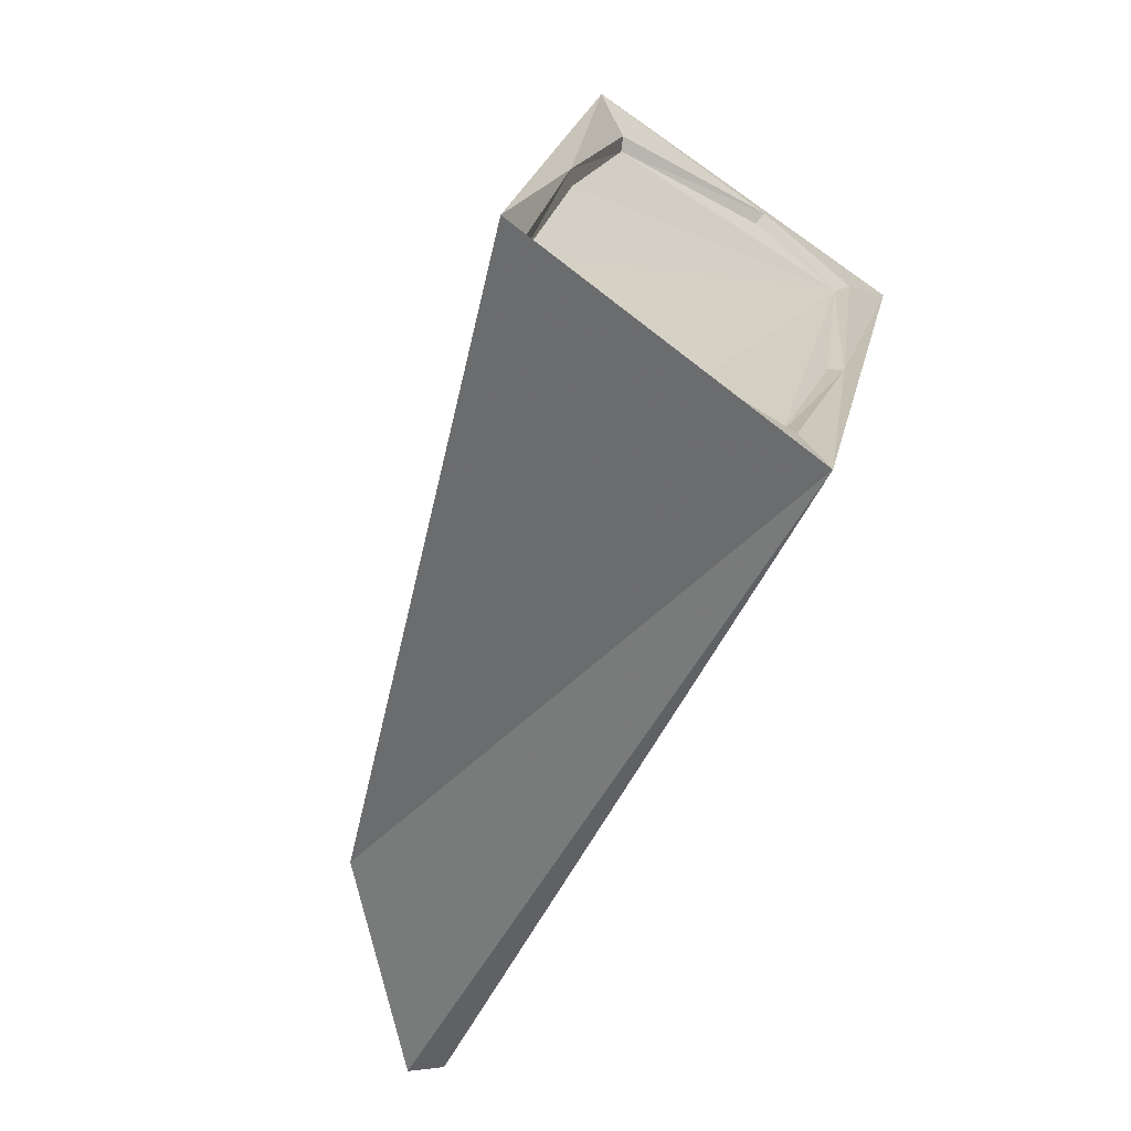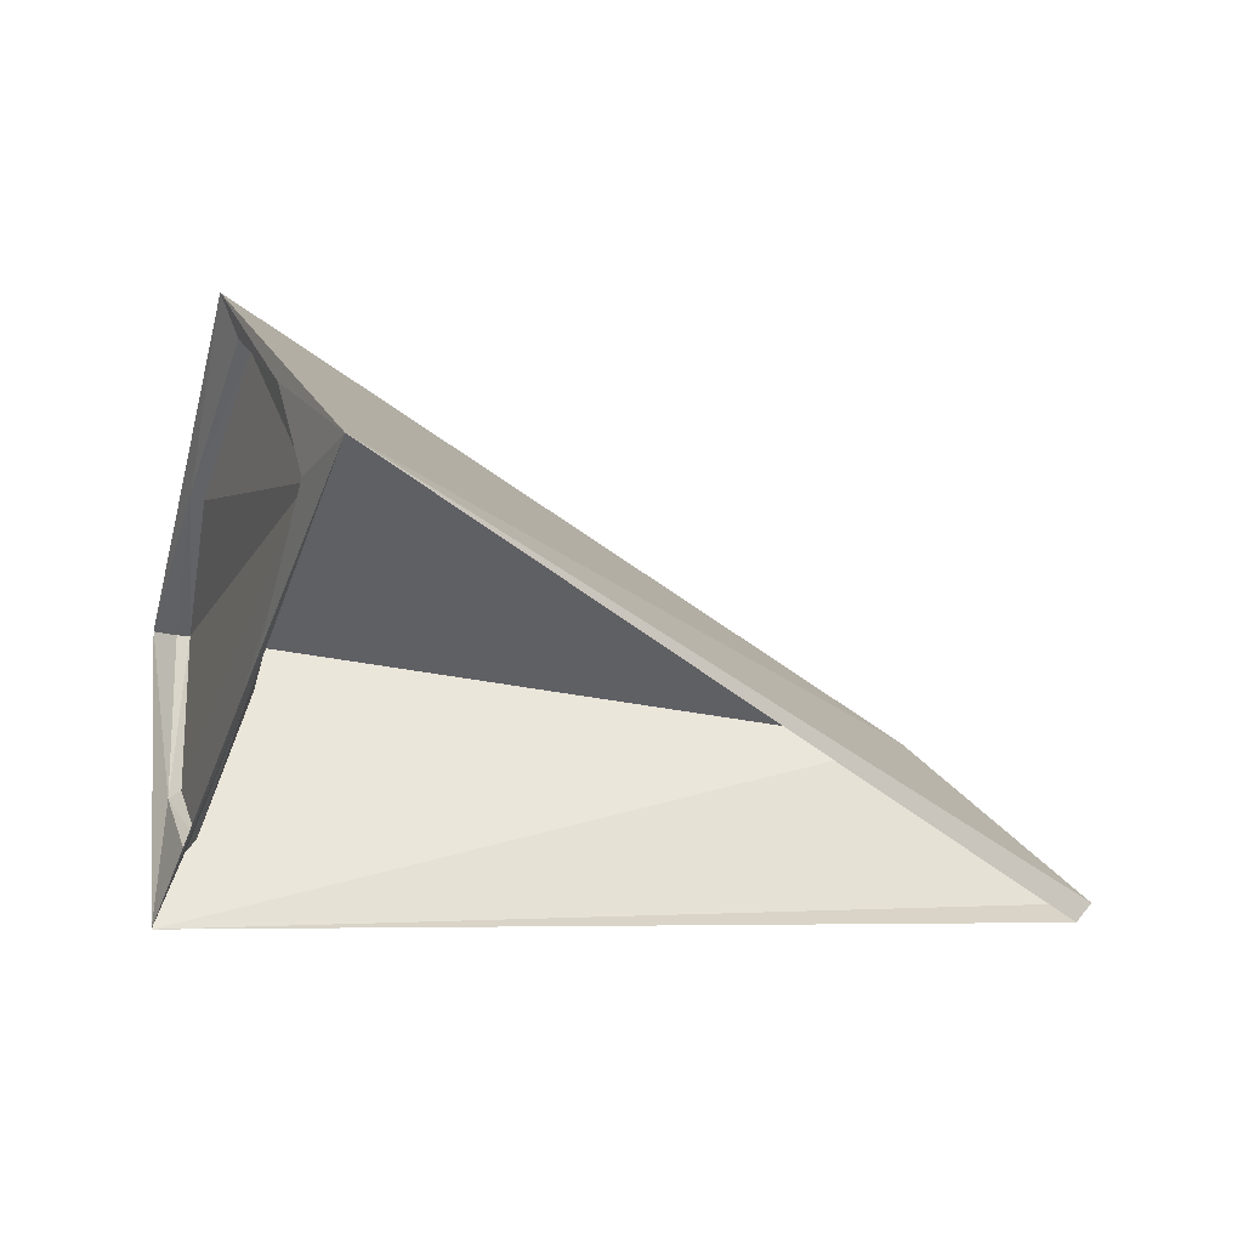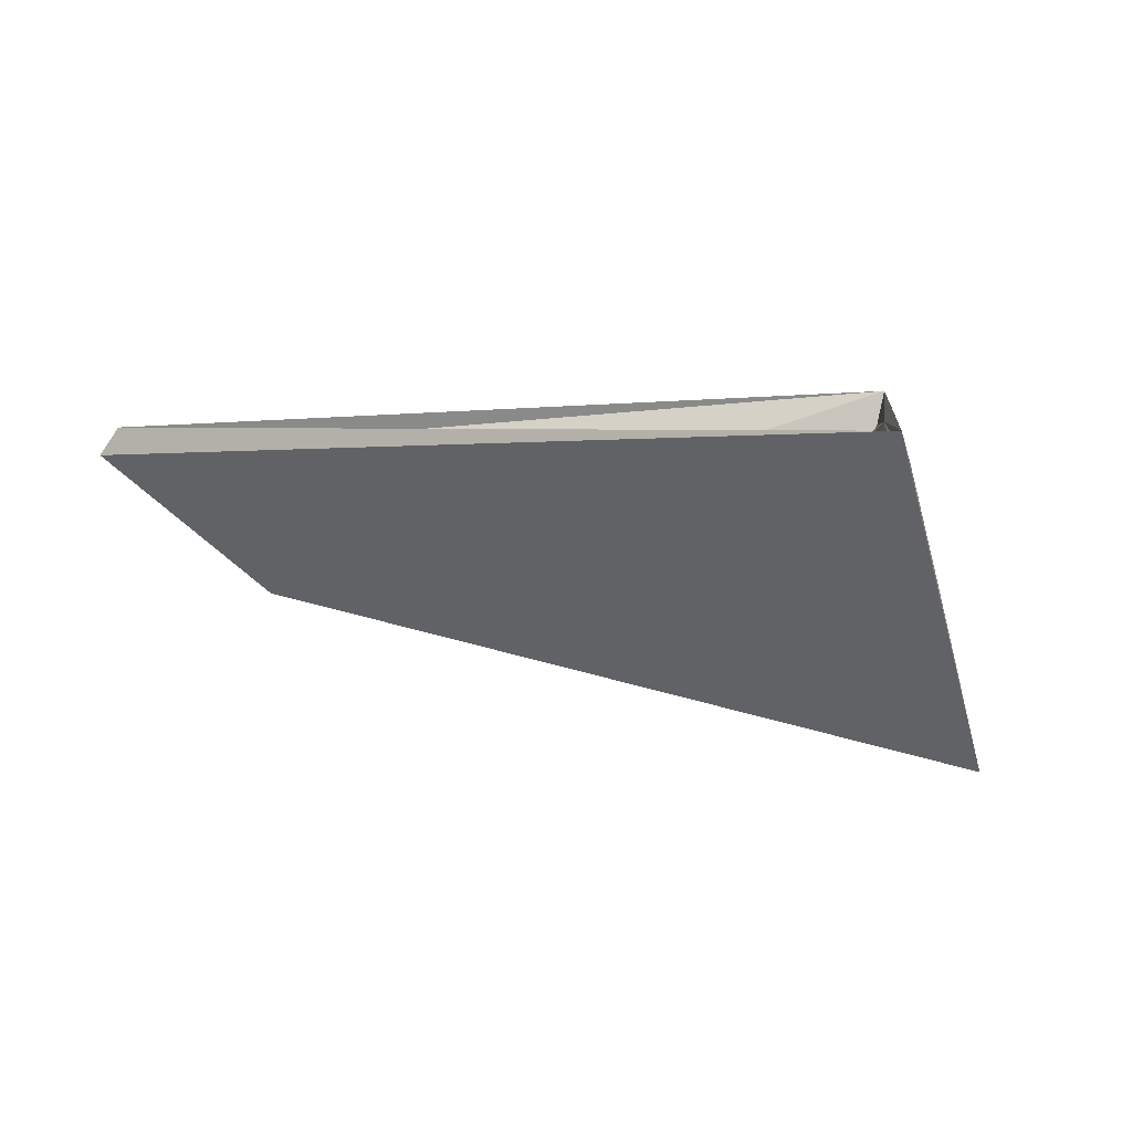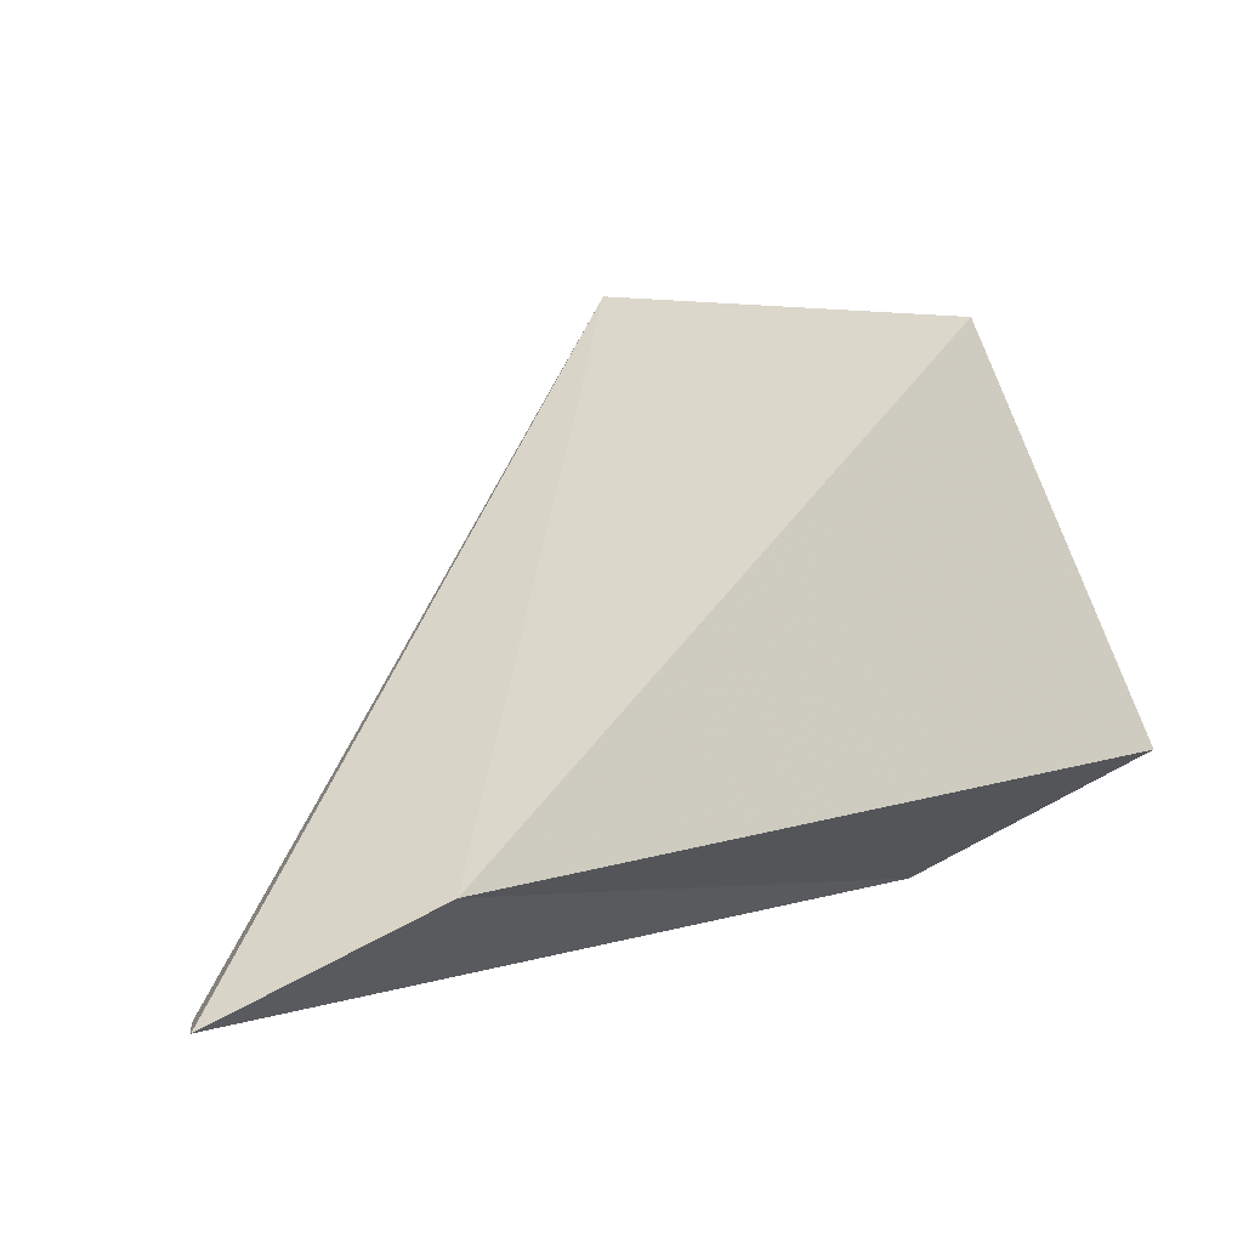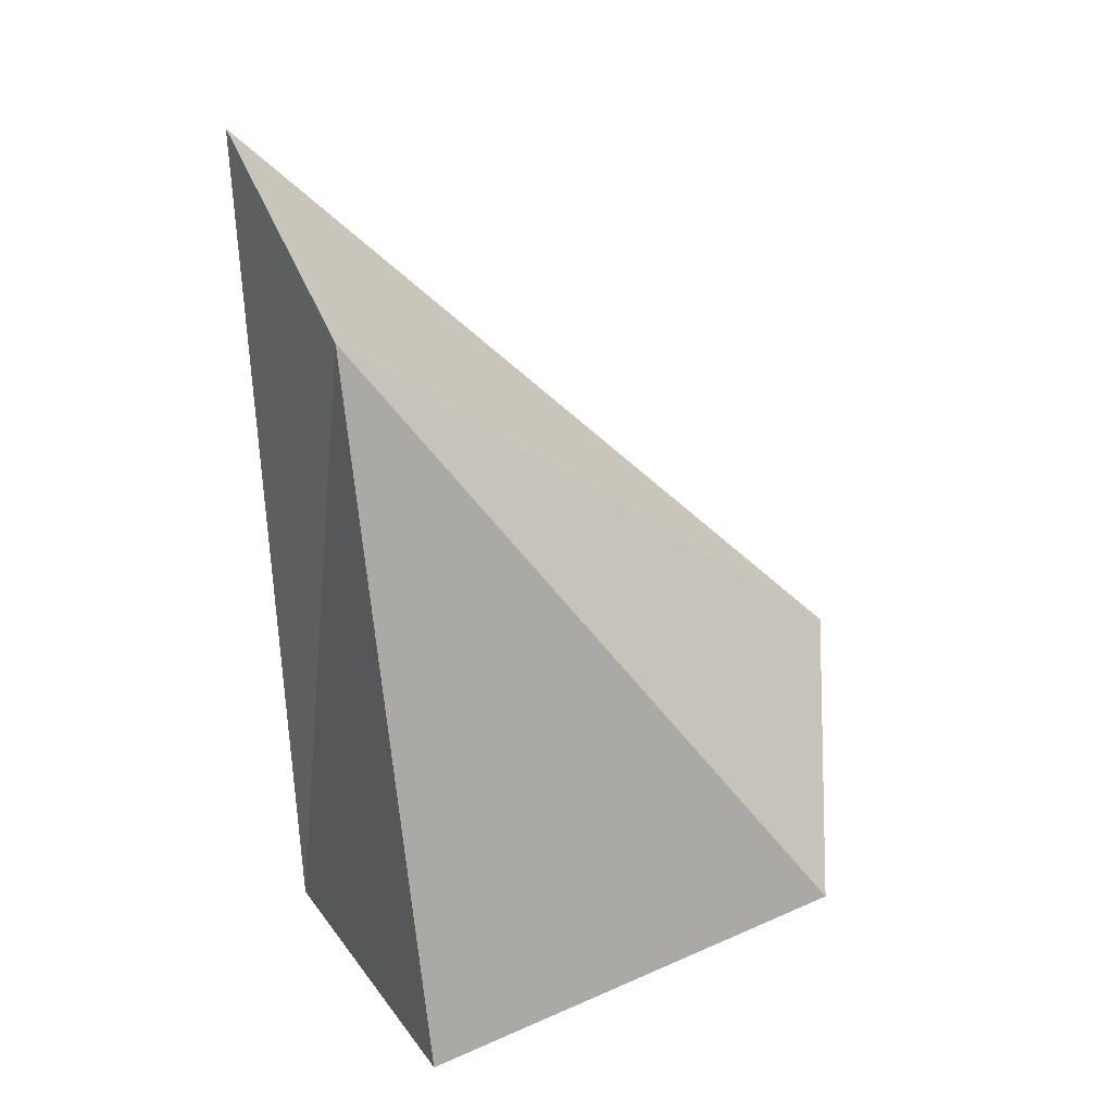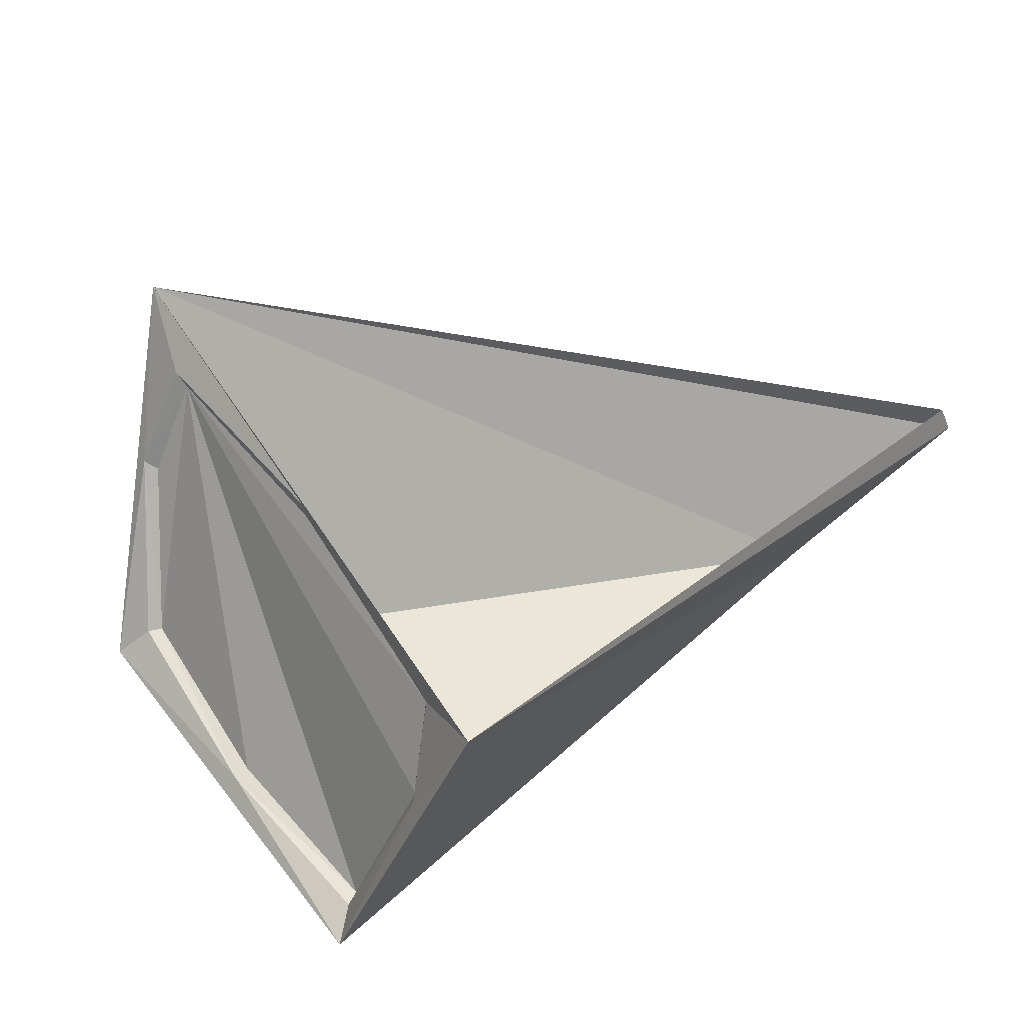
<metadata>
{"format":"obj","ext":"obj","renderer":"f3d","projection":"perspective","resolution":1024,"background":"white","views":[{"elev":-45.7,"azim":-114.7,"up":"+Y"},{"elev":27.8,"azim":-4.5,"up":"+Y"},{"elev":27.7,"azim":167.4,"up":"+Z"},{"elev":4.3,"azim":136.0,"up":"+Y"},{"elev":-62.0,"azim":90.8,"up":"+Z"},{"elev":25.8,"azim":-52.4,"up":"+Z"}]}
</metadata>
<code>
v 0.08747 0.05058 -0.1842
v 0.08864 0.04625 -0.1742
v 0.08789 0.04208 -0.1687
v 0.08885 0.05111 -0.1827
v 0.08958 0.05121 -0.1824
v 0.08934 0.0467 -0.1742
v 0.09043 0.04679 -0.1694
v 0.08984 0.04629 -0.169
v 0.09394 0.05802 -0.1632
v 0.09923 0.07397 -0.1562
v 0.0972 0.07041 -0.1598
v 0.0961 0.07241 -0.1655
v 0.09299 0.07243 -0.1766
v 0.1265 0.04681 -0.1758
v 0.09054 0.0608 -0.1795
v 0.09381 0.07069 -0.175
v 0.09435 0.07013 -0.1749
v 0.09646 0.0717 -0.1659
v 0.09745 0.06984 -0.1607
v 0.09421 0.05802 -0.164
v 0.09121 0.06053 -0.1791
v 0.1353 0.04118 -0.1686
v 0.1341 0.04118 -0.167
f 1 2 3
f 4 2 1
f 5 2 4
f 6 2 5
f 7 2 6
f 8 2 7
f 3 2 8
f 9 3 8
f 10 3 9
f 11 10 9
f 12 10 11
f 13 10 12
f 10 13 14
f 13 1 14
f 1 13 15
f 15 13 16
f 16 13 12
f 12 17 16
f 18 17 12
f 18 19 17
f 19 18 12
f 11 19 12
f 9 19 11
f 20 19 9
f 7 19 20
f 6 19 7
f 5 19 6
f 21 19 5
f 17 19 21
f 15 17 21
f 16 17 15
f 21 5 15
f 5 4 15
f 4 1 15
f 7 20 9
f 8 7 9
f 14 1 3
f 22 14 3
f 22 10 14
f 23 10 22
f 23 22 3

</code>
